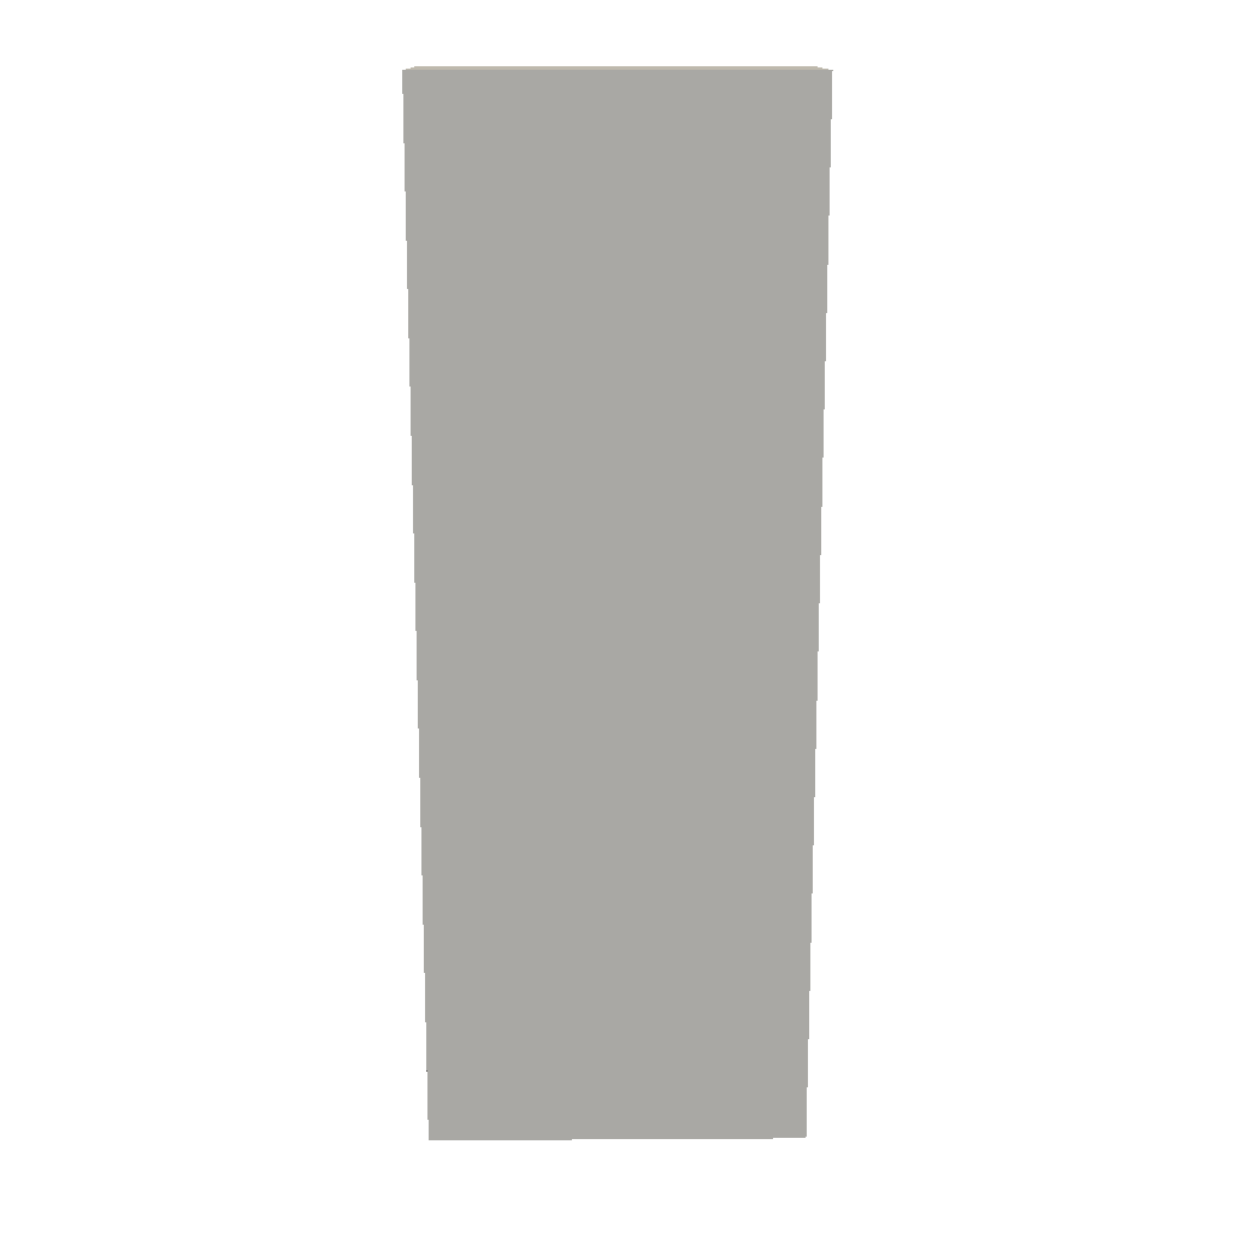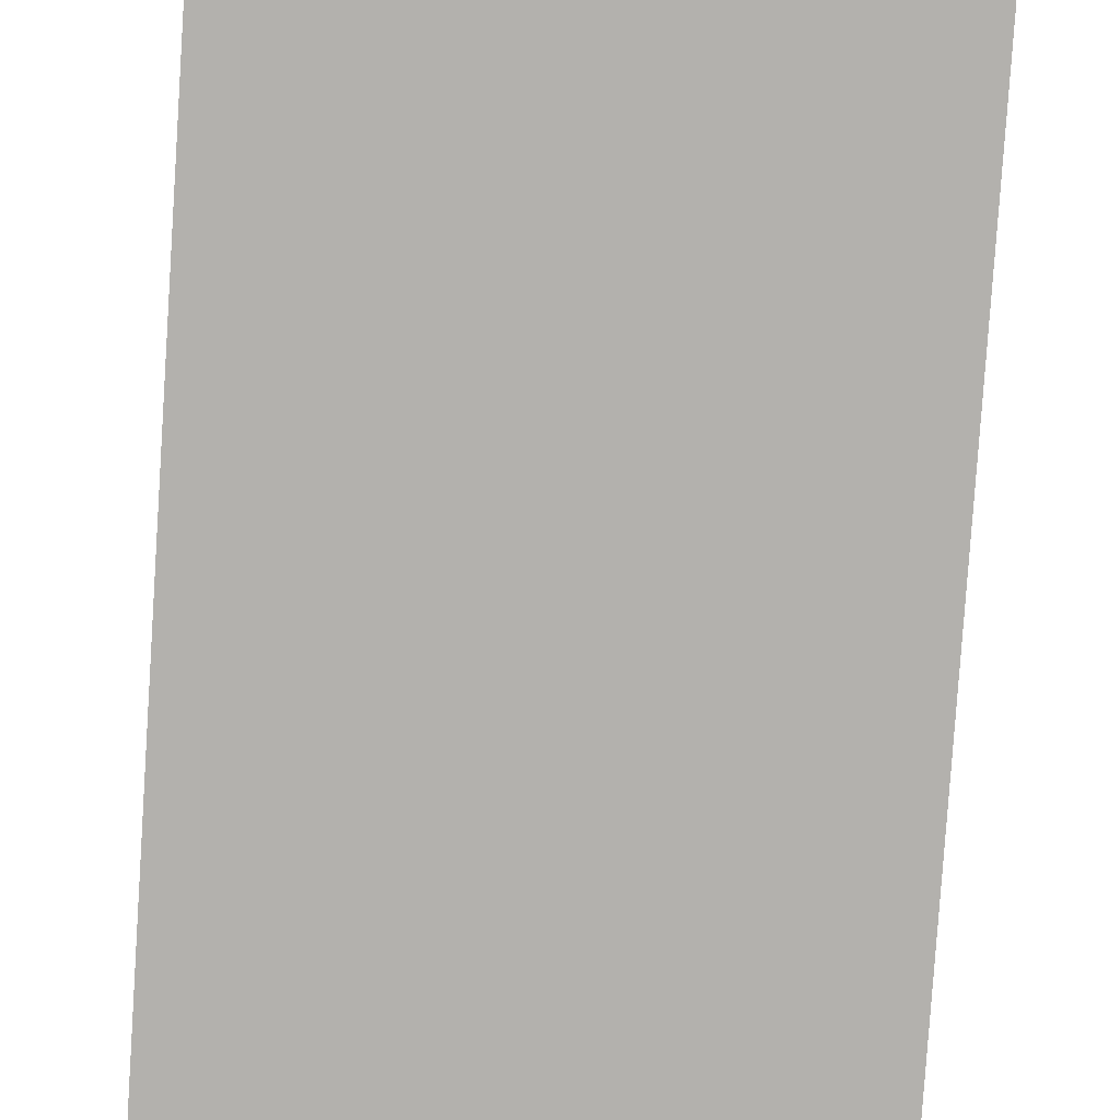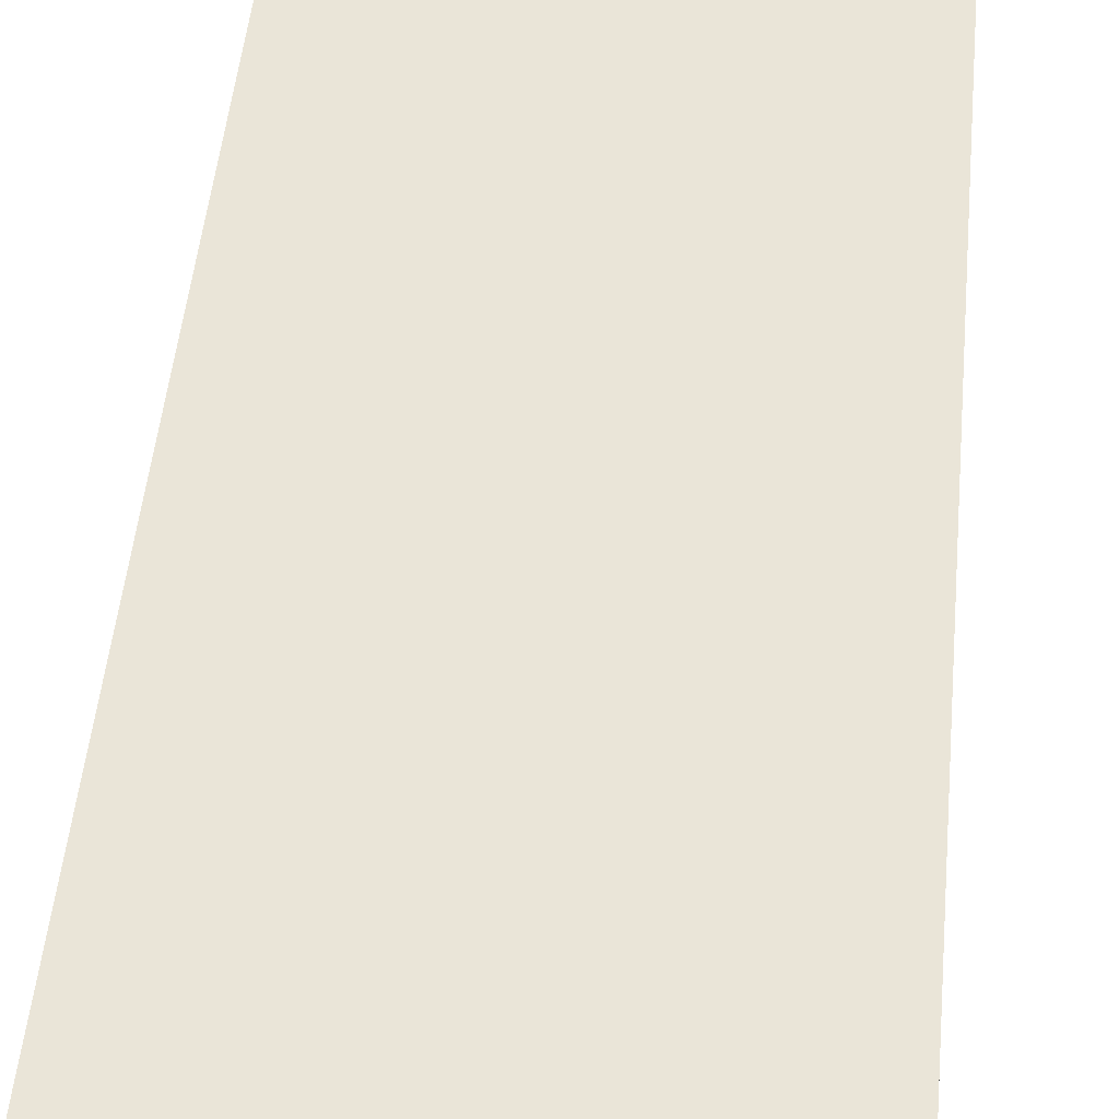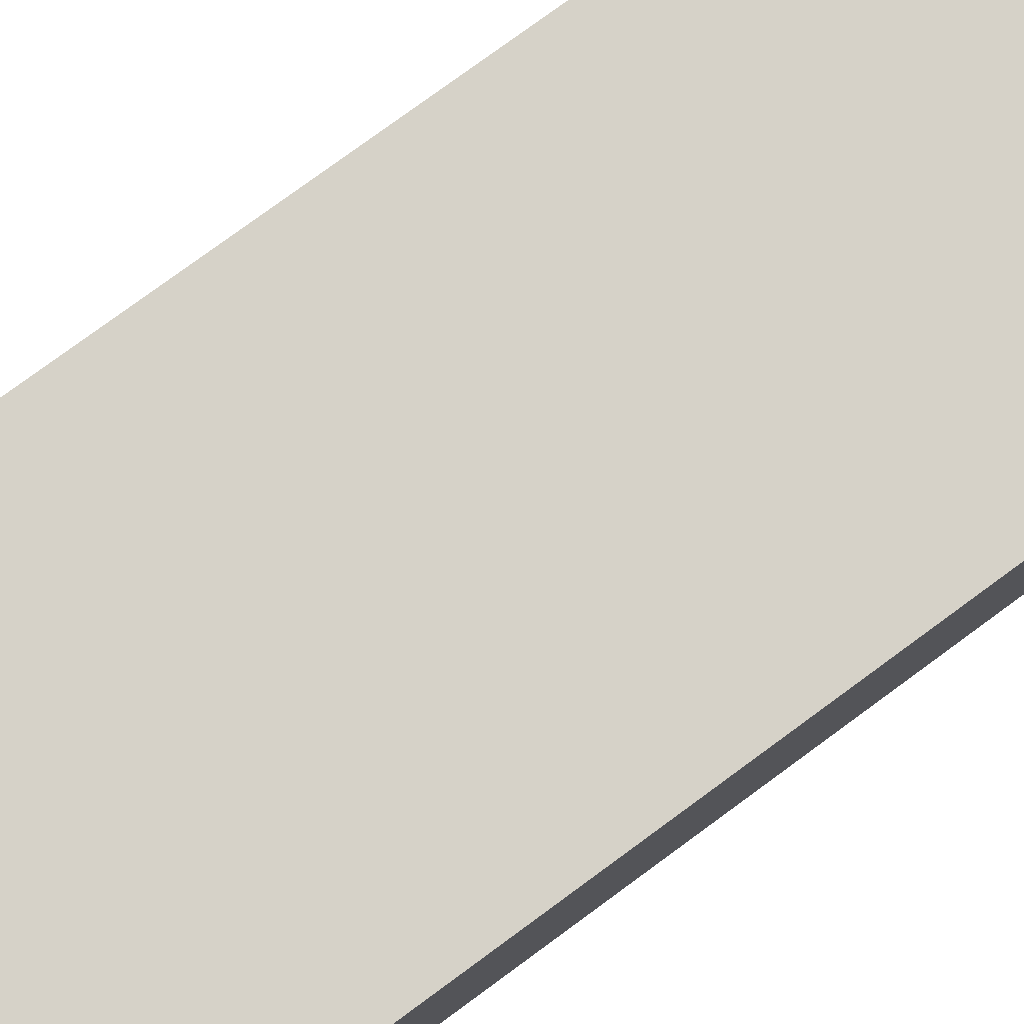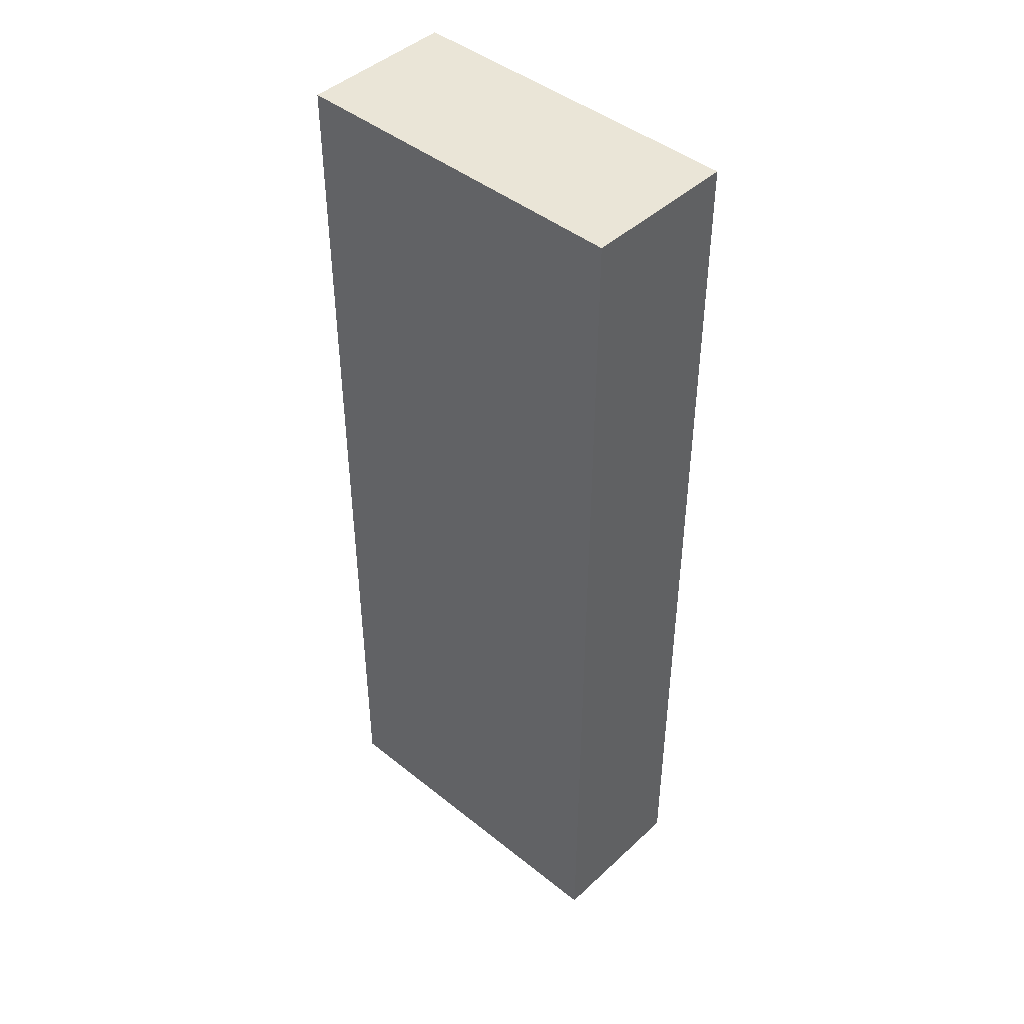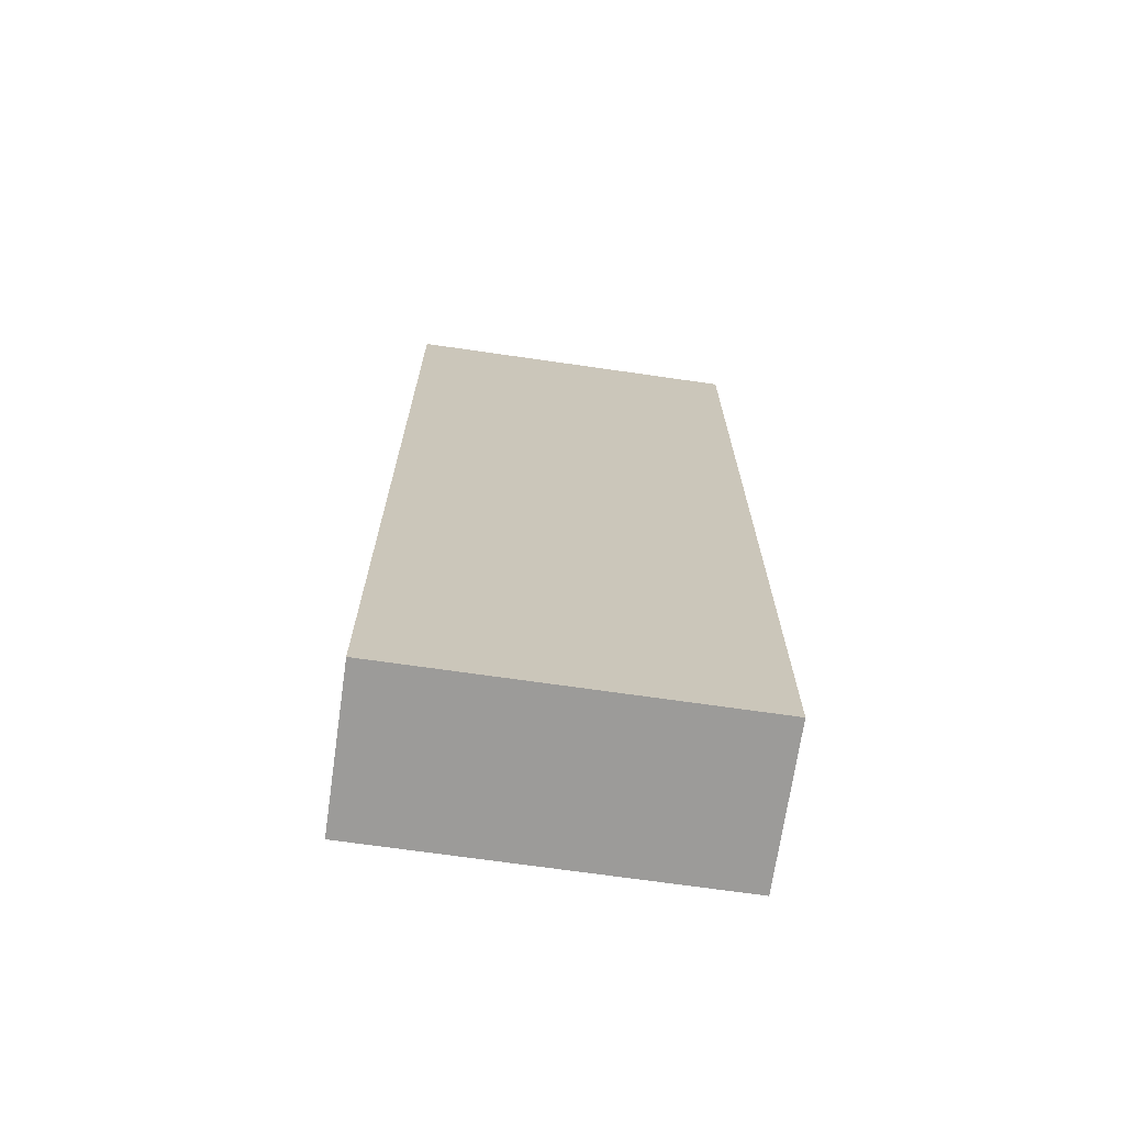
<metadata>
{"format":"obj","ext":"obj","renderer":"f3d","projection":"perspective","resolution":1024,"background":"white","views":[{"elev":15.2,"azim":-0.7,"up":"+Z"},{"elev":-79.2,"azim":176.2,"up":"+Y"},{"elev":44.8,"azim":5.0,"up":"+Y"},{"elev":77.8,"azim":53.7,"up":"+Y"},{"elev":44.4,"azim":-137.0,"up":"+Z"},{"elev":-69.8,"azim":171.8,"up":"+Z"}]}
</metadata>
<code>
v 2.54 2.54 0
v 2.54 0.2891 0
v 2.54 0.2891 -13.97
v 2.54 2.54 -13.97
v -2.54 2.54 0
v 2.54 2.54 0
v 2.54 2.54 -13.97
v -2.54 2.54 -13.97
v -2.54 0.2891 0
v -2.54 2.54 0
v -2.54 2.54 -13.97
v -2.54 0.2891 -13.97
v 2.54 0.2891 0
v -2.54 0.2891 0
v -2.54 0.2891 -13.97
v 2.54 0.2891 -13.97
v -2.54 0.2891 0
v 2.54 0.2891 0
v 2.54 2.54 0
v -2.54 2.54 0
v 2.54 0.2891 -13.97
v -2.54 0.2891 -13.97
v -2.54 2.54 -13.97
v 2.54 2.54 -13.97
g fb956a1c-e2ca-11ea-9f77-54bf646e7e1f
f 1 2 4
f 4 2 3
g fb95b808-e2ca-11ea-bd52-54bf646e7e1f
f 5 6 8
f 8 6 7
g fb95defa-e2ca-11ea-8df9-54bf646e7e1f
f 9 10 12
f 12 10 11
g fb962cee-e2ca-11ea-9a36-54bf646e7e1f
f 13 14 16
f 16 14 15
g fb967ad8-e2ca-11ea-bc3b-54bf646e7e1f
f 17 18 20
f 20 18 19
g fb96a1d2-e2ca-11ea-9e05-54bf646e7e1f
f 21 22 24
f 24 22 23

</code>
